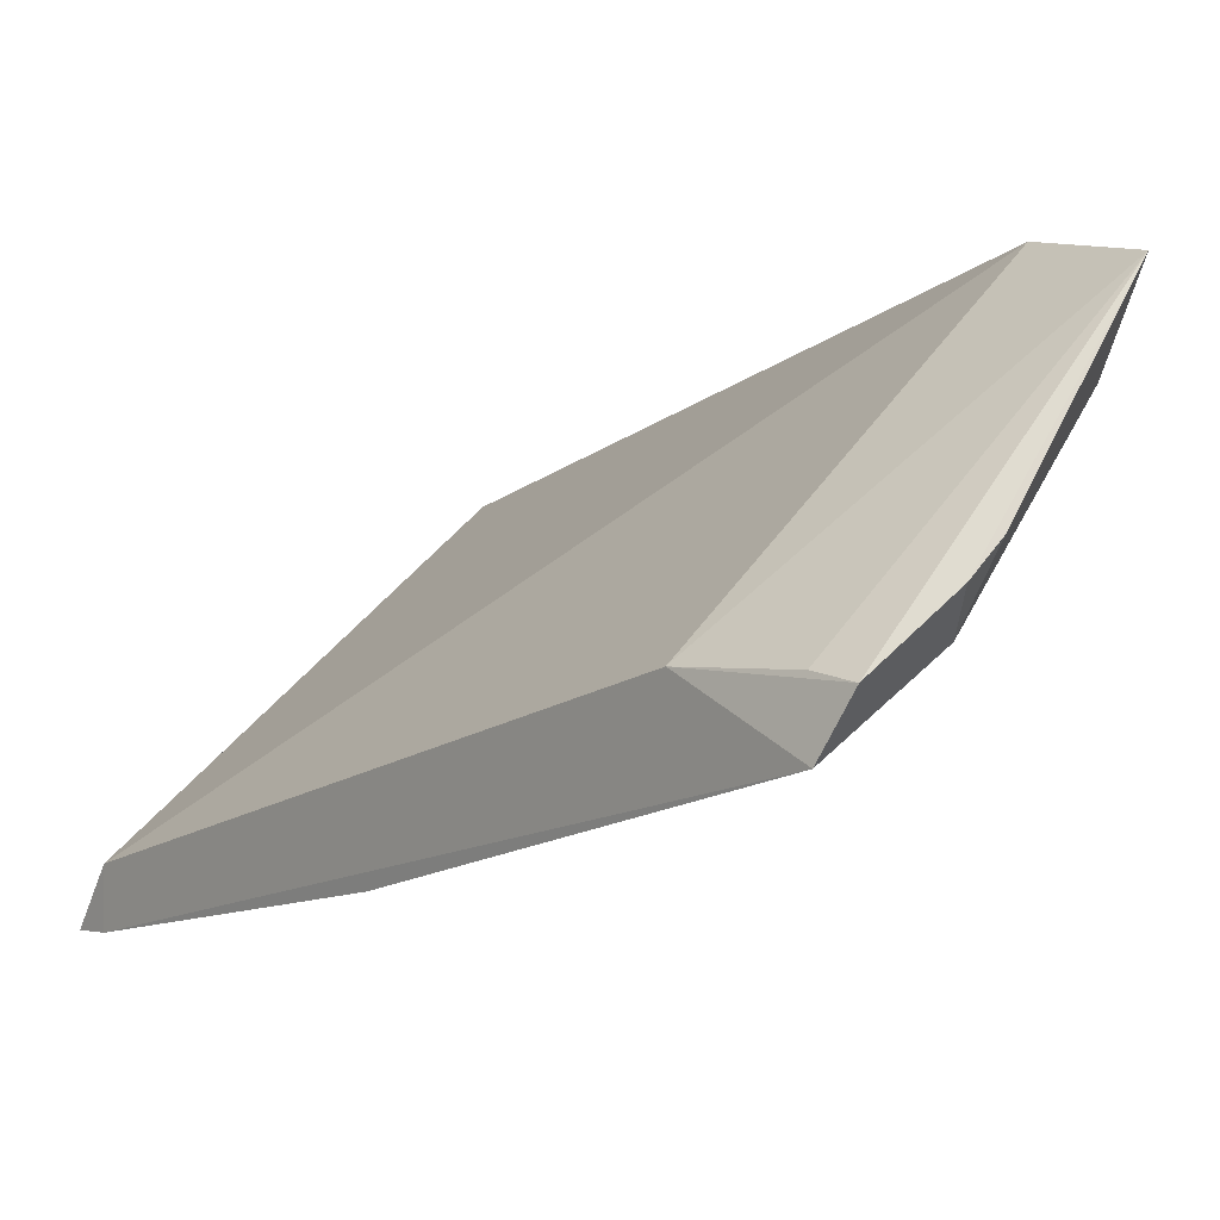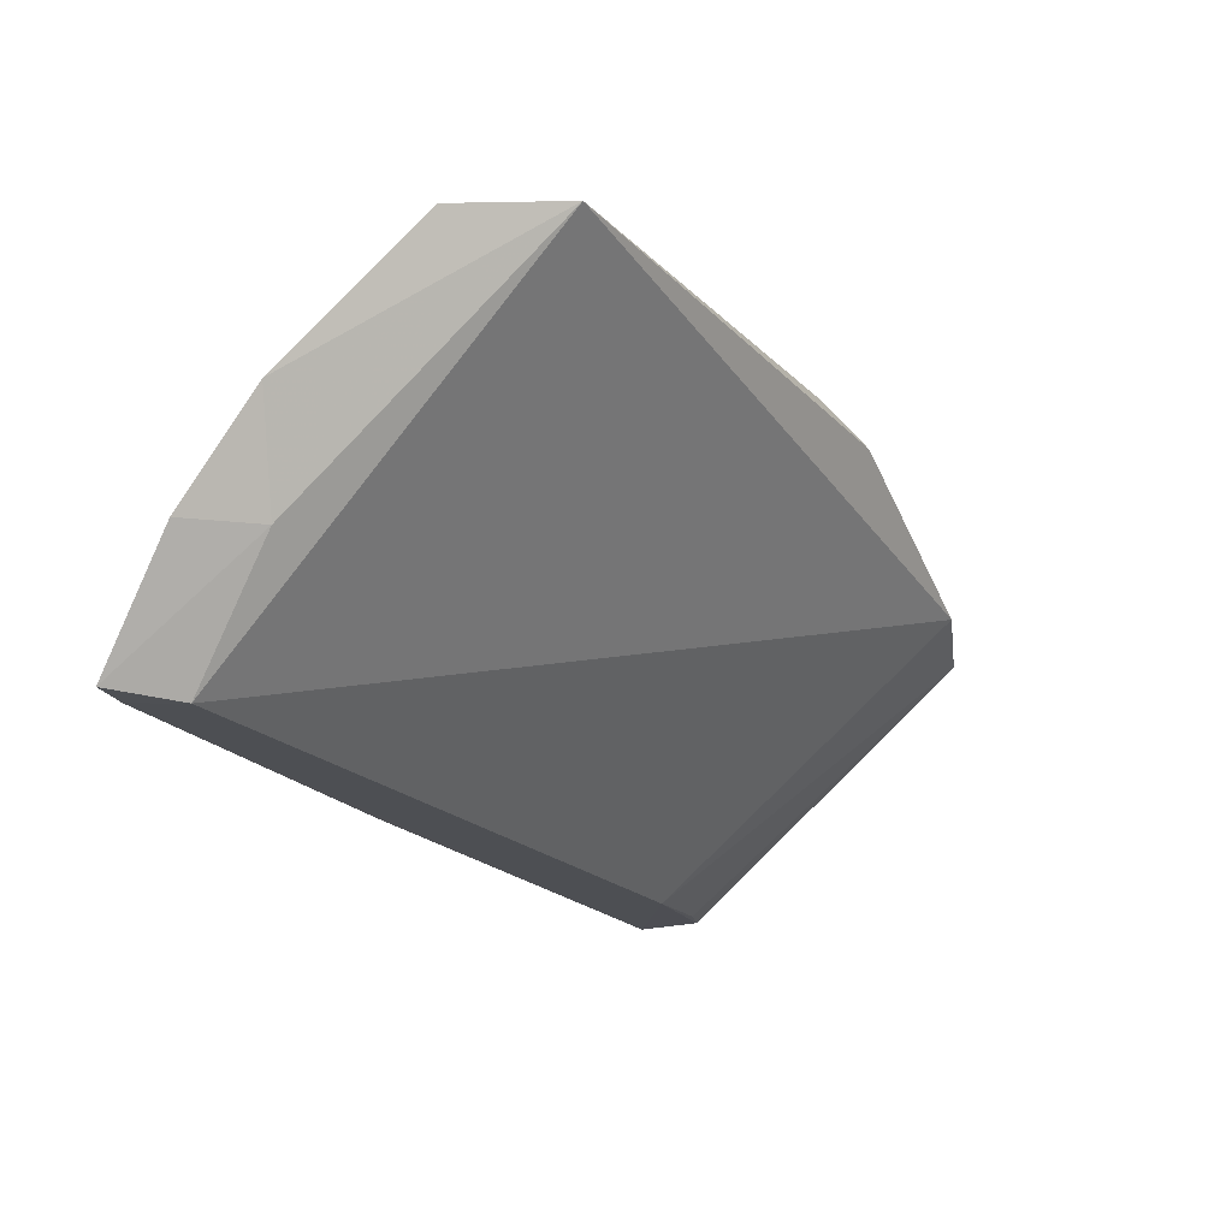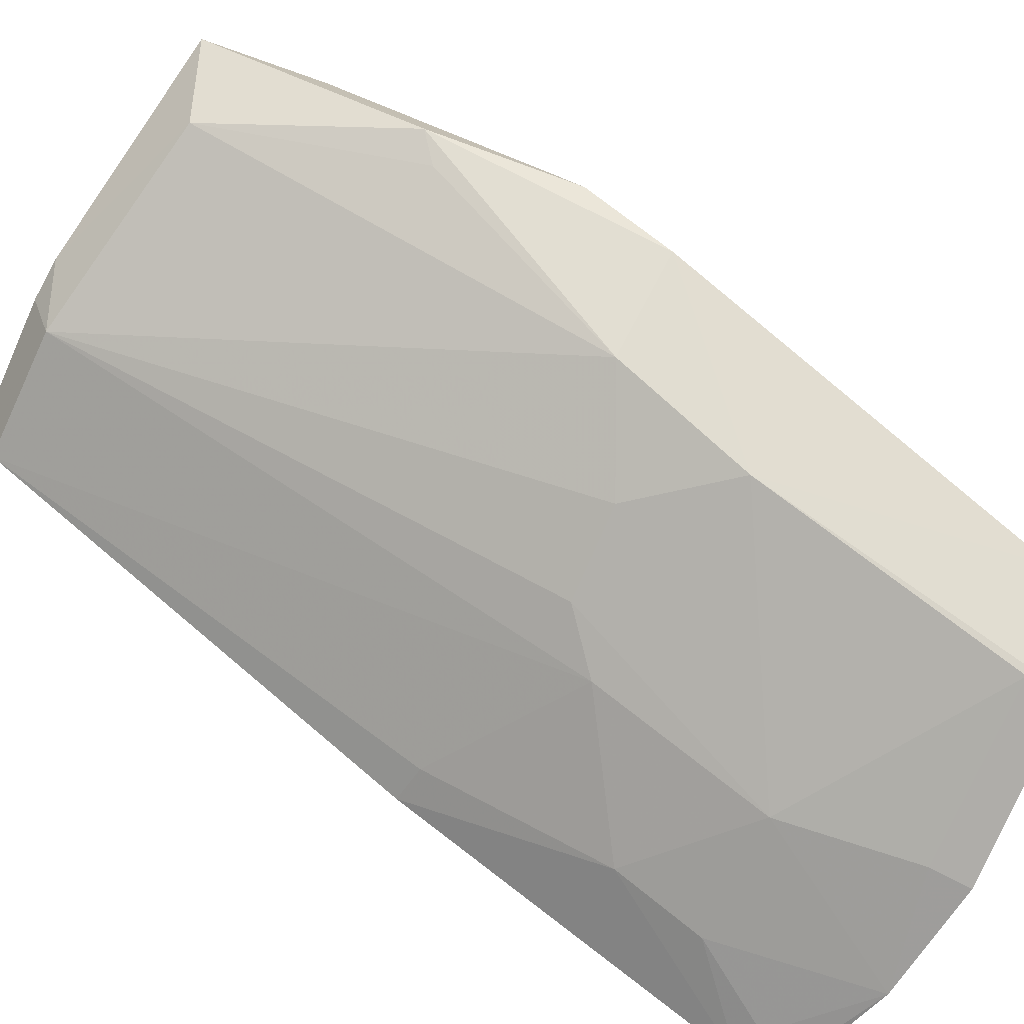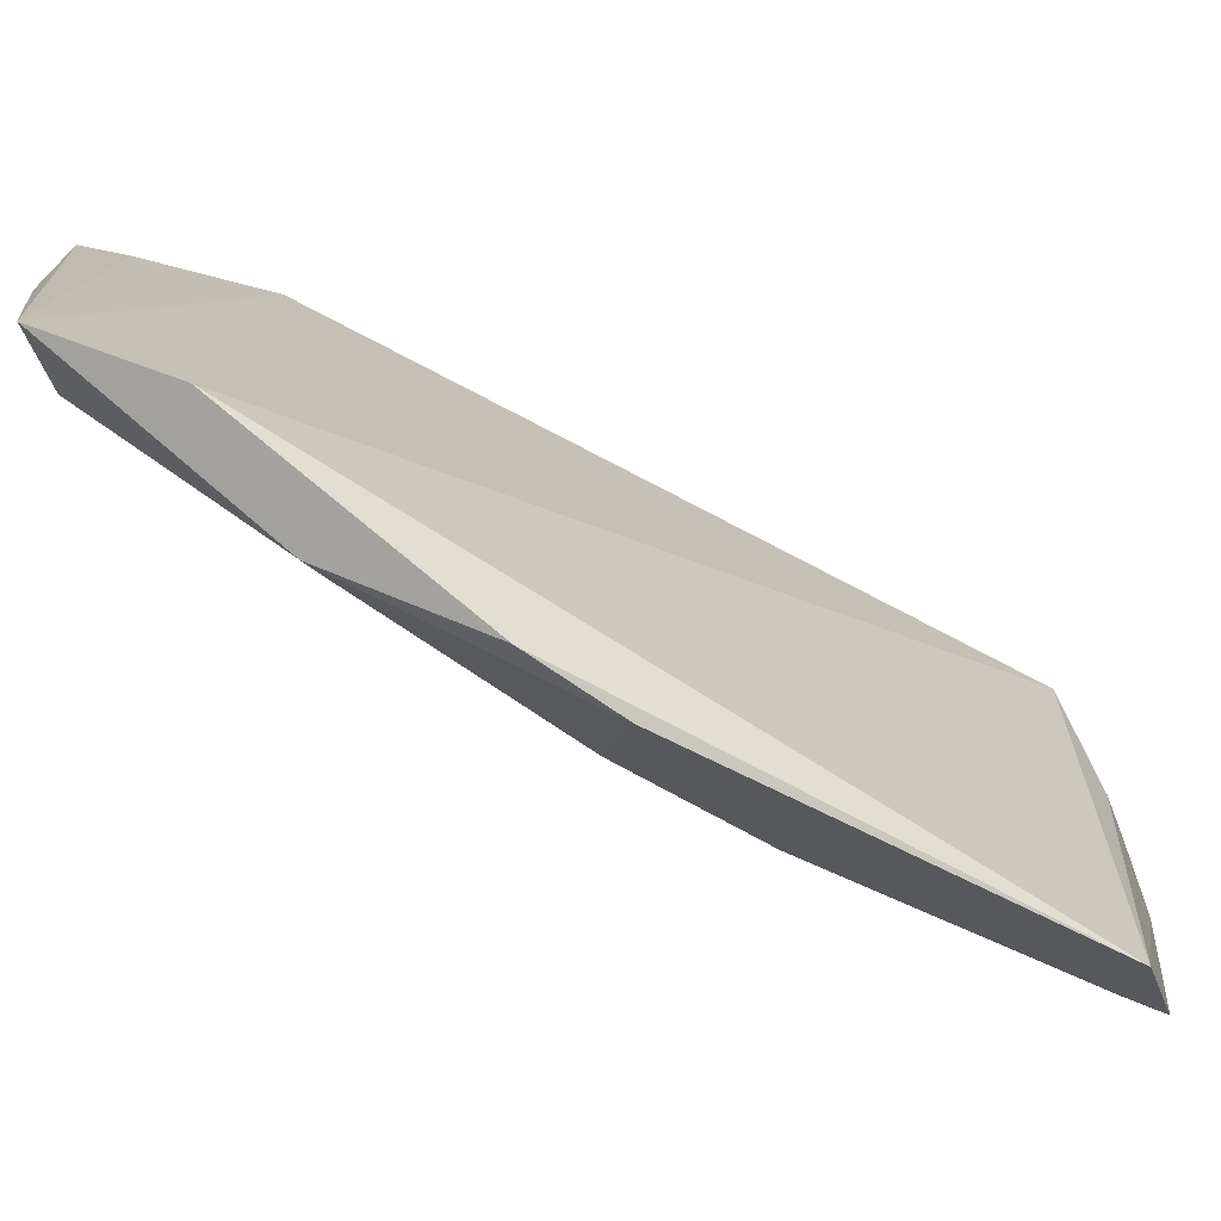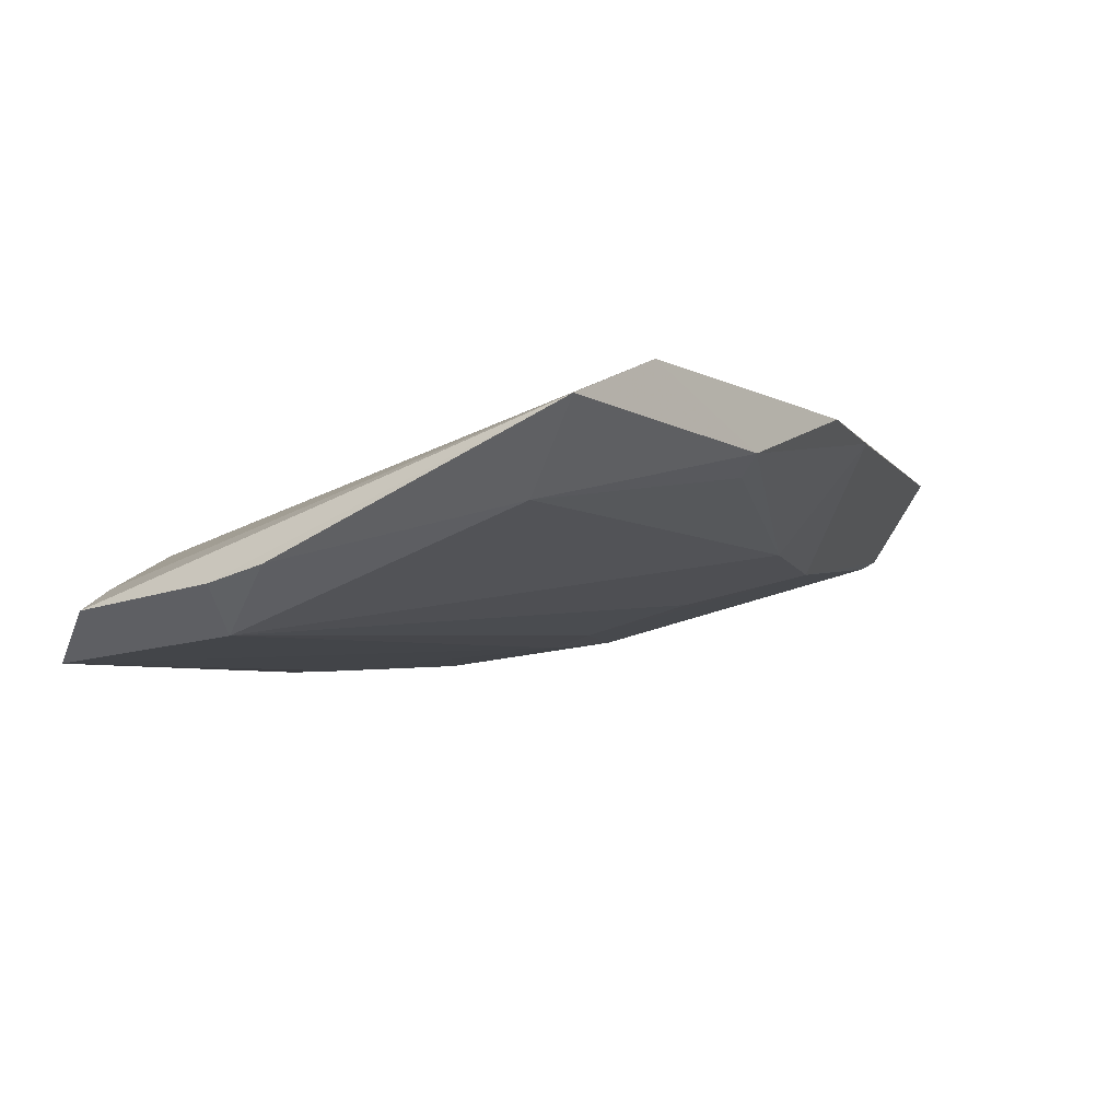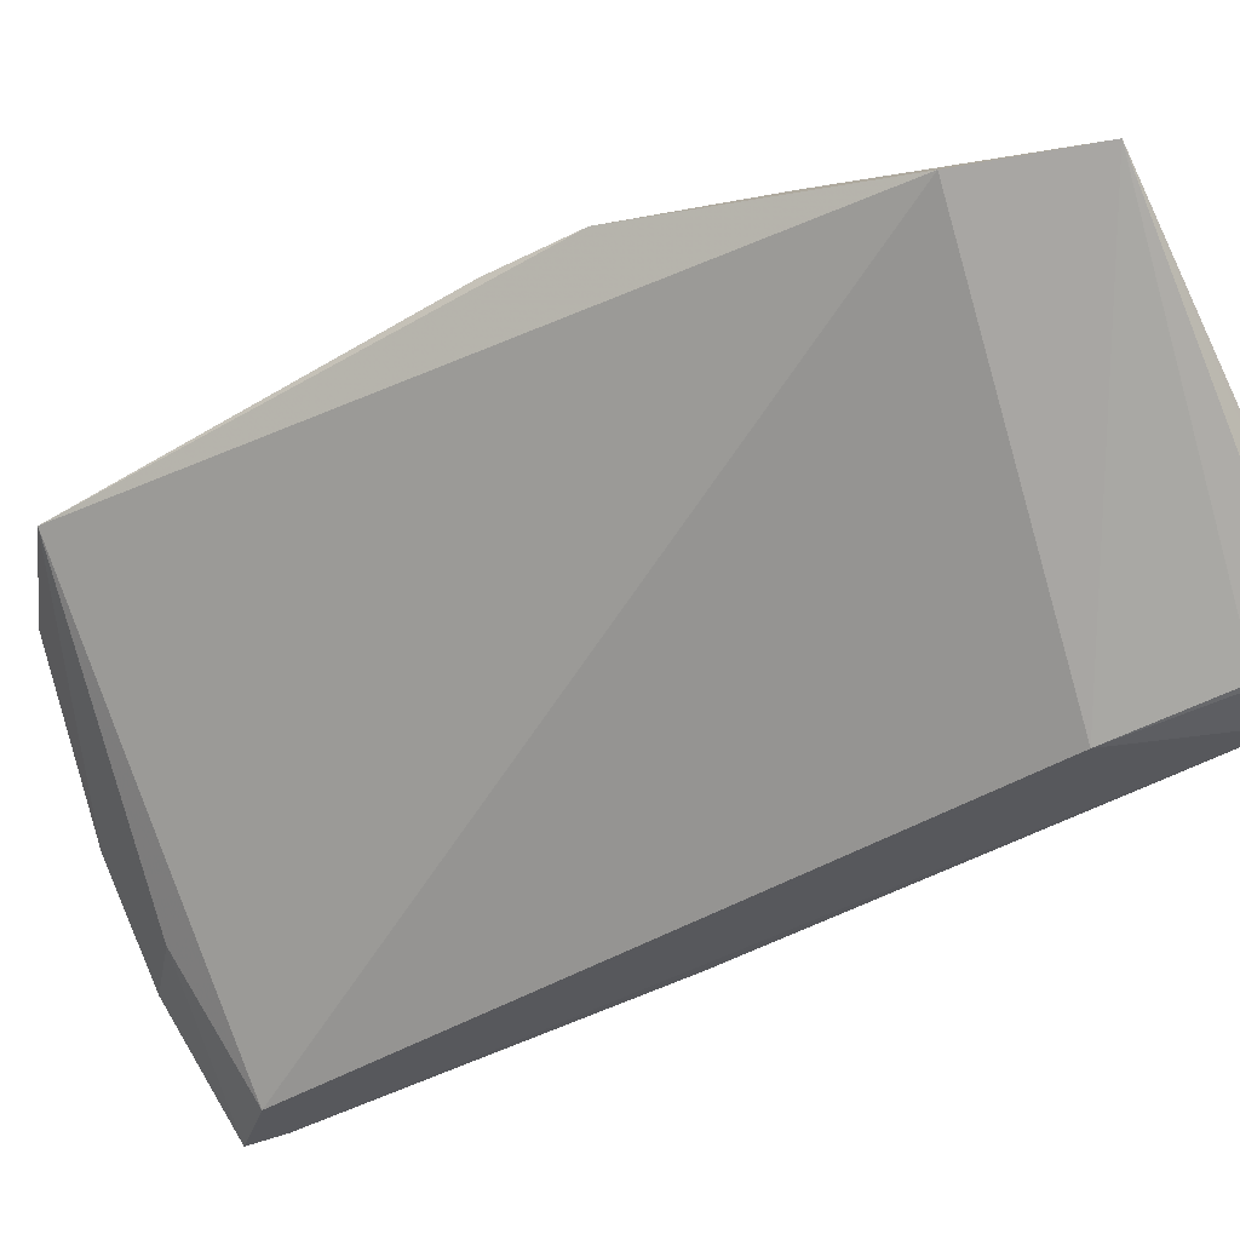
<metadata>
{"format":"obj","ext":"obj","renderer":"f3d","projection":"perspective","resolution":1024,"background":"white","views":[{"elev":23.7,"azim":135.8,"up":"+Y"},{"elev":79.3,"azim":106.9,"up":"+Z"},{"elev":-47.5,"azim":-116.9,"up":"+Y"},{"elev":42.8,"azim":-85.2,"up":"+Y"},{"elev":28.6,"azim":-163.8,"up":"+Y"},{"elev":71.8,"azim":73.5,"up":"+Y"}]}
</metadata>
<code>
v -0.02029 -0.06914 0.05526
v -0.01283 -0.07021 0.05335
v -0.03876 -0.0569 0.05431
v -0.03246 -0.03281 0.01104
v -0.01268 -0.04592 0.008841
v -0.01346 -0.06646 0.05195
v -0.01734 -0.06417 0.04196
v -0.03573 -0.05478 0.0396
v -0.03377 -0.03418 0.01752
v -0.0127 -0.06943 0.05122
v -0.02141 -0.06523 0.05409
v -0.01972 -0.04354 0.008838
v -0.02423 -0.06431 0.04667
v -0.03861 -0.04161 0.02953
v -0.01384 -0.04521 0.01686
v -0.0126 -0.05977 0.03226
v -0.01481 -0.06911 0.05139
v -0.02689 -0.06719 0.05601
v -0.03067 -0.03759 0.01158
v -0.01931 -0.04093 0.008025
v -0.0241 -0.05932 0.03722
v -0.03914 -0.04478 0.03401
v -0.03691 -0.03963 0.0216
v -0.01482 -0.05945 0.0325
v -0.01505 -0.06979 0.05342
v -0.01723 -0.06659 0.0468
v -0.02663 -0.06646 0.05384
v -0.03633 -0.06257 0.05586
v -0.03579 -0.05002 0.03252
v -0.02146 -0.03989 0.008227
v -0.01402 -0.04297 0.0081
v -0.0264 -0.05699 0.03493
v -0.036 -0.06194 0.05379
v -0.03108 -0.05458 0.0349
v -0.03615 -0.04124 0.02248
v -0.01414 -0.04333 0.01049
f 9 3 6
f 10 6 2
f 11 1 2
f 11 2 6
f 11 6 3
f 14 3 9
f 15 9 6
f 15 4 9
f 15 10 5
f 15 6 10
f 16 10 7
f 16 5 10
f 17 10 2
f 18 11 3
f 18 1 11
f 21 12 5
f 21 7 13
f 22 8 3
f 22 3 14
f 23 14 9
f 23 9 4
f 23 4 19
f 23 22 14
f 24 16 7
f 24 5 16
f 24 21 5
f 24 7 21
f 25 17 2
f 25 2 1
f 25 1 17
f 26 7 10
f 26 10 17
f 26 13 7
f 26 17 1
f 26 1 13
f 27 13 1
f 27 1 18
f 28 18 3
f 28 3 8
f 29 19 12
f 29 8 22
f 29 22 23
f 30 19 4
f 30 12 19
f 30 20 12
f 30 4 20
f 31 15 5
f 31 5 12
f 31 12 20
f 31 20 4
f 32 21 13
f 32 13 8
f 32 12 21
f 33 27 18
f 33 18 28
f 33 13 27
f 33 28 8
f 33 8 13
f 34 29 12
f 34 8 29
f 34 32 8
f 34 12 32
f 35 29 23
f 35 23 19
f 35 19 29
f 36 31 4
f 36 4 15
f 36 15 31

</code>
